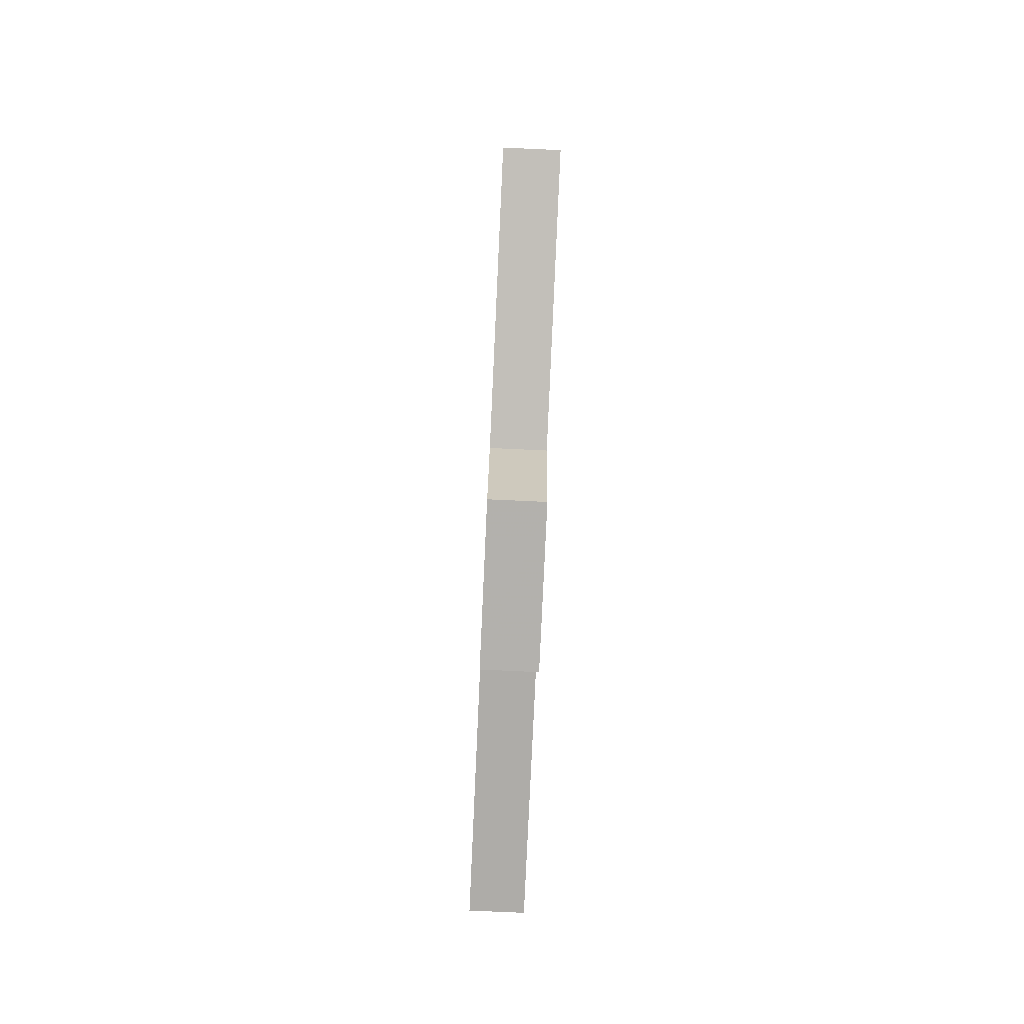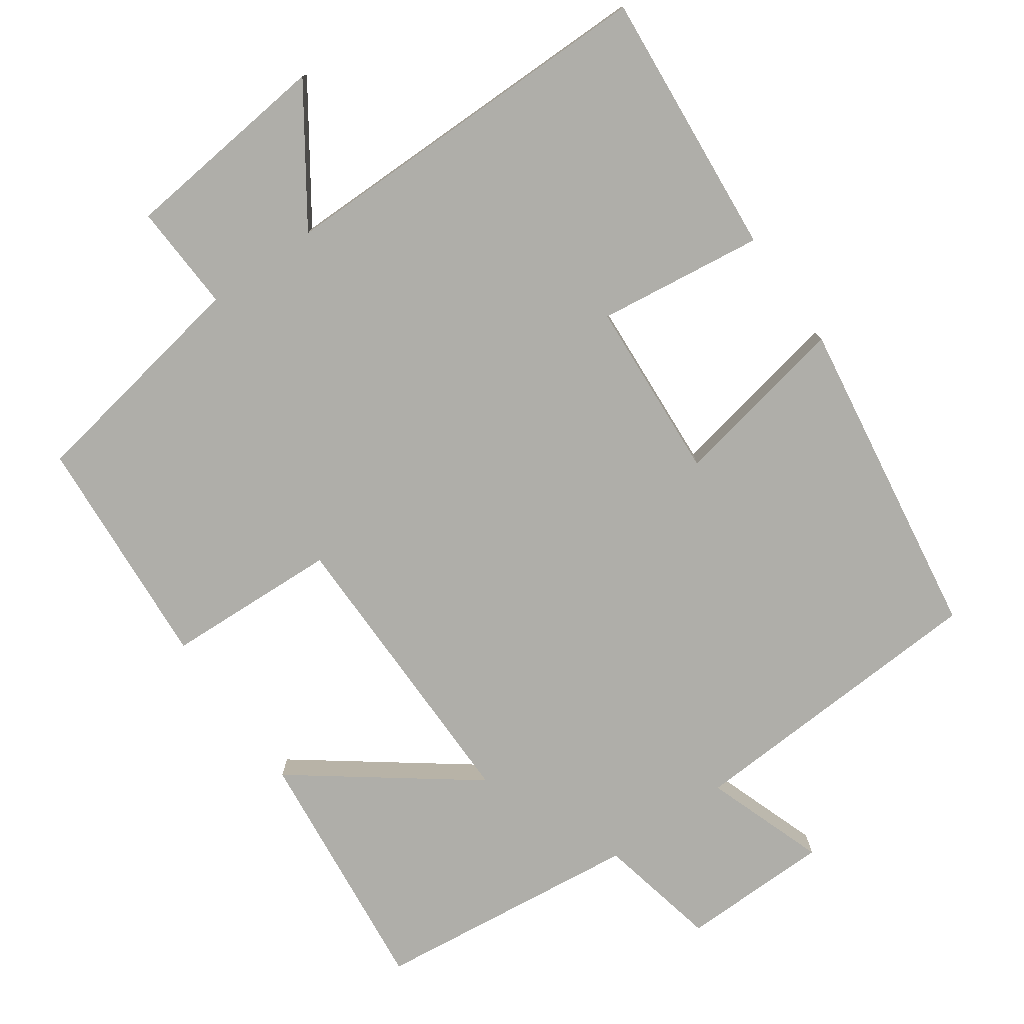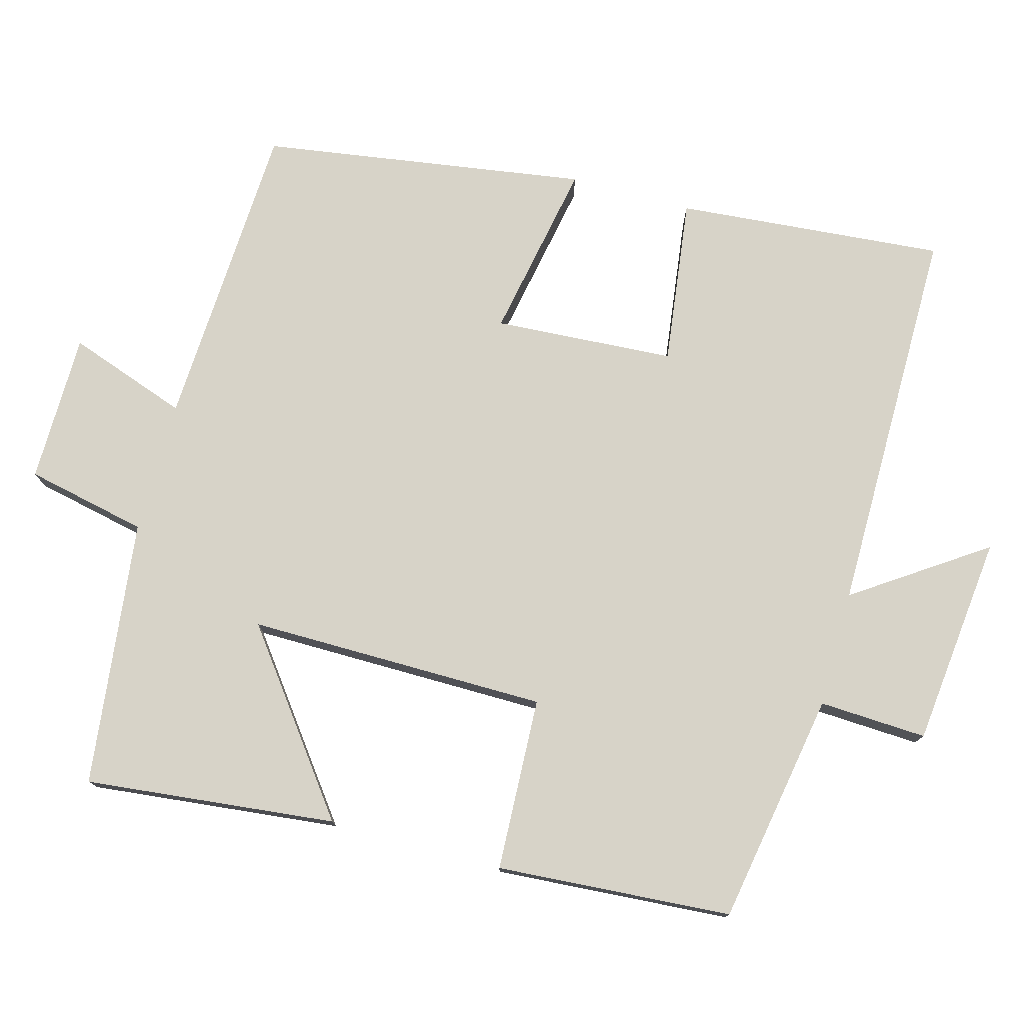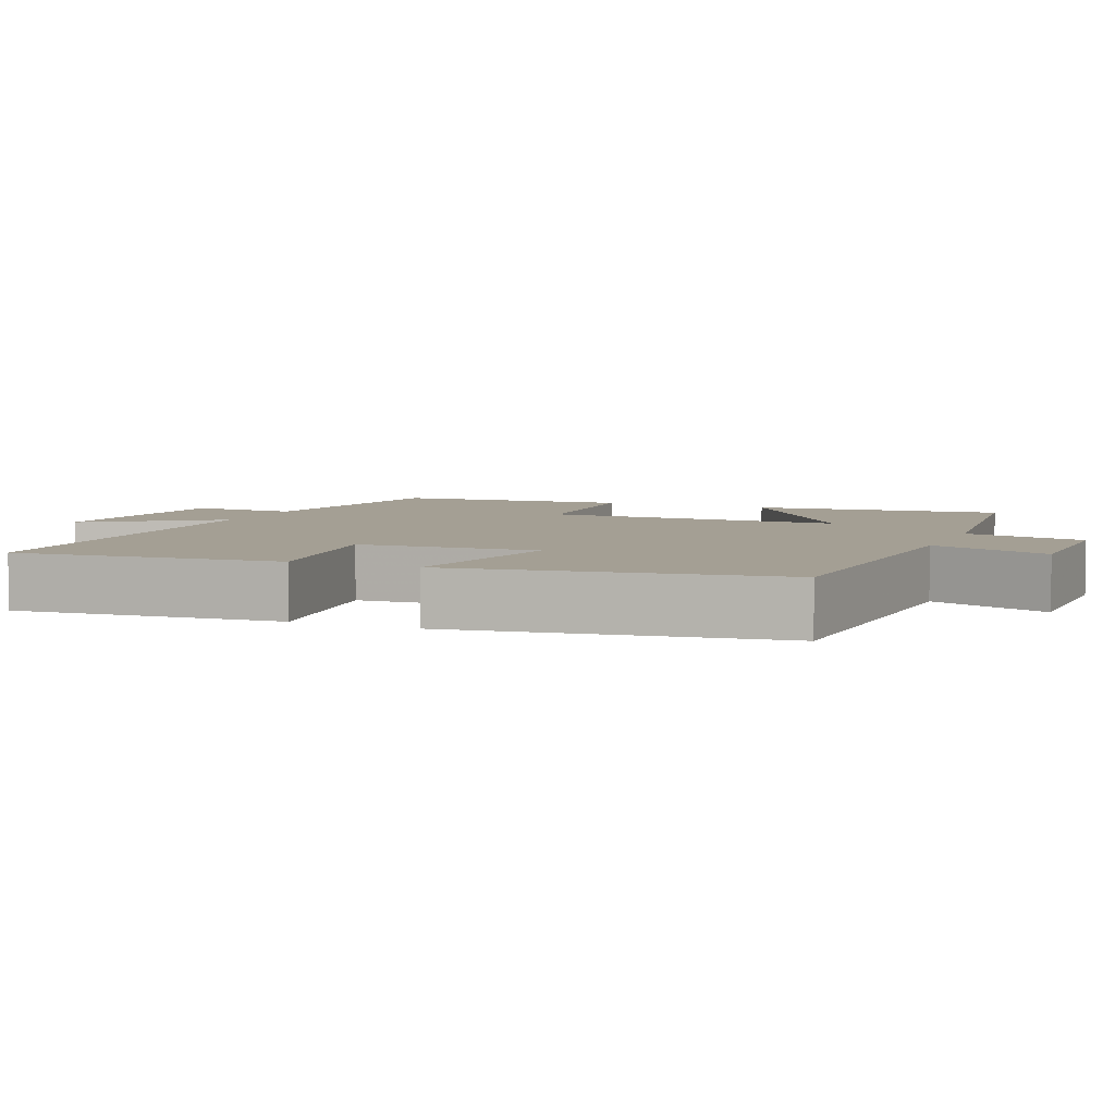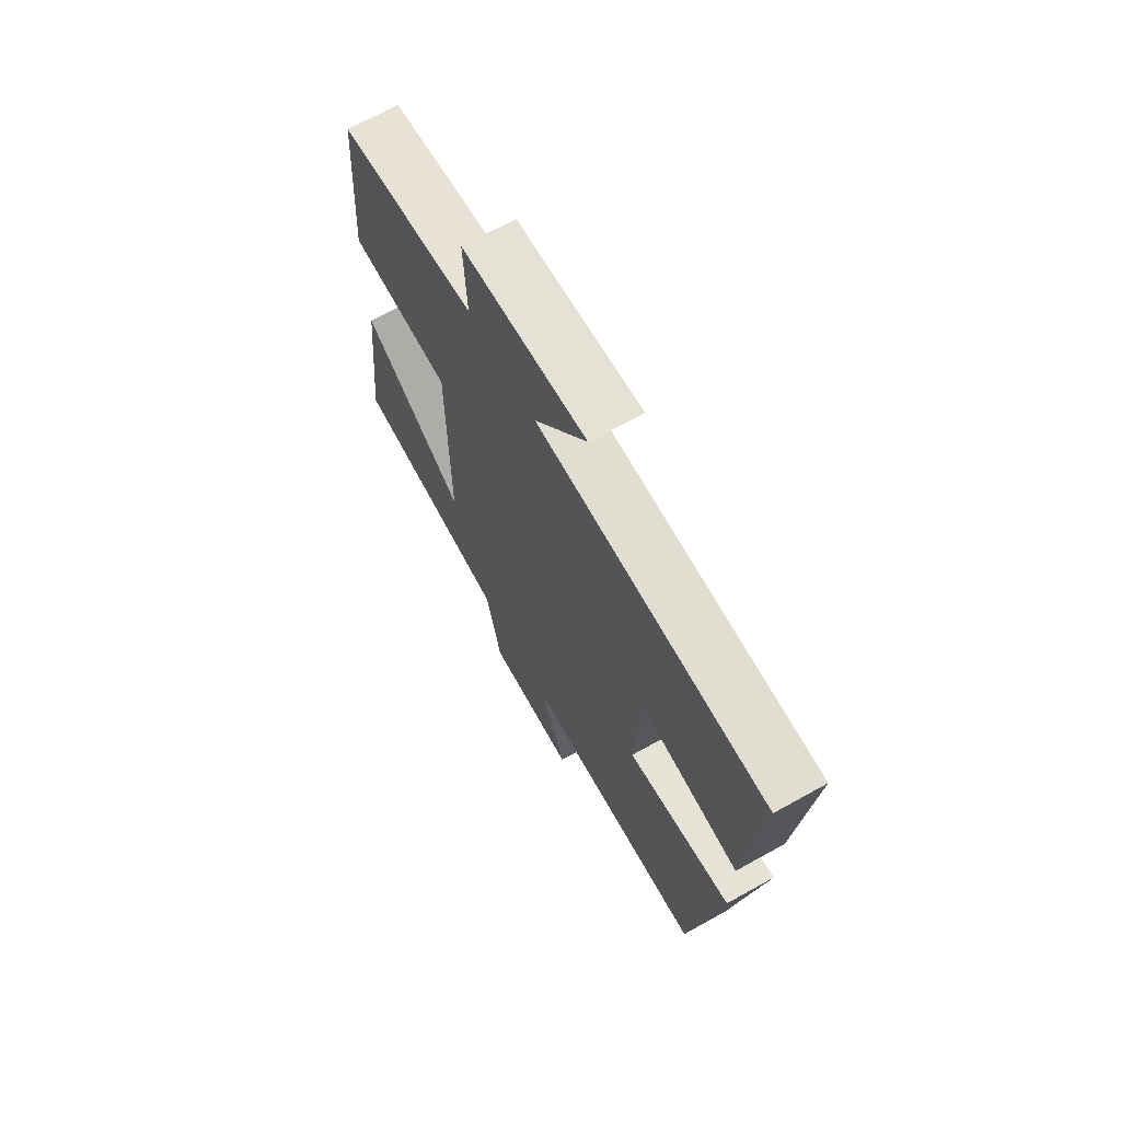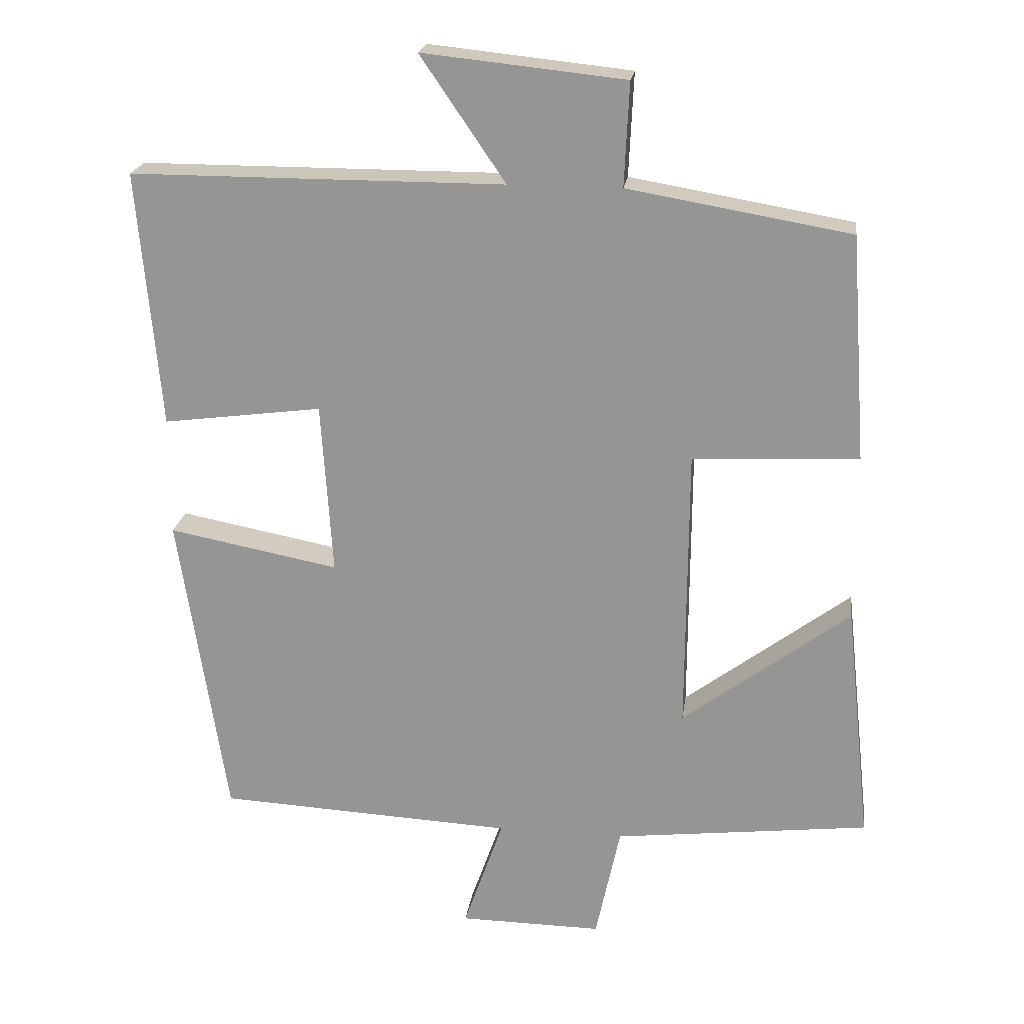
<metadata>
{"format":"obj","ext":"obj","renderer":"f3d","projection":"perspective","resolution":1024,"background":"white","views":[{"elev":-79.7,"azim":-92.6,"up":"+Z"},{"elev":-77.5,"azim":35.3,"up":"+Y"},{"elev":77.1,"azim":-74.6,"up":"+Y"},{"elev":5.5,"azim":112.7,"up":"+Y"},{"elev":68.8,"azim":60.9,"up":"+Z"},{"elev":21.2,"azim":-172.2,"up":"+Z"}]}
</metadata>
<code>
v 0.432 0.07 -0.479
v 0.009 0.07 -0.5
v 0.066 0.07 -0.663
v -0.138 0.07 -0.665
v -0.173 0.07 -0.5
v -0.537 0.07 -0.457
v -0.5 0.07 -0.115
v -0.262 0.07 -0.294
v -0.264 0.07 0.114
v -0.5 0.07 0.125
v -0.477 0.07 0.446
v -0.16 0.07 0.5
v -0.167 0.07 0.647
v 0.121 0.07 0.677
v 0 0.07 0.5
v 0.532 0.07 0.499
v 0.5 0.07 0.134
v 0.273 0.07 0.164
v 0.257 0.07 -0.082
v 0.5 0.07 -0.036
v 0.432 0 -0.479
v 0.009 0 -0.5
v 0.066 0 -0.663
v -0.138 0 -0.665
v -0.173 0 -0.5
v -0.537 0 -0.457
v -0.5 0 -0.115
v -0.262 0 -0.294
v -0.264 0 0.114
v -0.5 0 0.125
v -0.477 0 0.446
v -0.16 0 0.5
v -0.167 0 0.647
v 0.121 0 0.677
v 0 0 0.5
v 0.532 0 0.499
v 0.5 0 0.134
v 0.273 0 0.164
v 0.257 0 -0.082
v 0.5 0 -0.036
f 19 20 1 2
f 18 19 2
f 15 16 17 18
f 15 18 2
f 12 13 14 15
f 11 12 15
f 10 11 15
f 9 10 15
f 8 9 15 2
f 7 8 2
f 6 7 2
f 5 6 2
f 2 3 4 5
f 22 21 40 39
f 22 39 38
f 38 37 36 35
f 22 38 35
f 35 34 33 32
f 35 32 31
f 35 31 30
f 35 30 29
f 22 35 29 28
f 22 28 27
f 22 27 26
f 22 26 25
f 25 24 23 22
f 1 21 22 2
f 2 22 23 3
f 3 23 24 4
f 4 24 25 5
f 5 25 26 6
f 6 26 27 7
f 7 27 28 8
f 8 28 29 9
f 9 29 30 10
f 10 30 31 11
f 11 31 32 12
f 12 32 33 13
f 13 33 34 14
f 14 34 35 15
f 15 35 36 16
f 16 36 37 17
f 17 37 38 18
f 18 38 39 19
f 19 39 40 20
f 20 40 21 1

</code>
